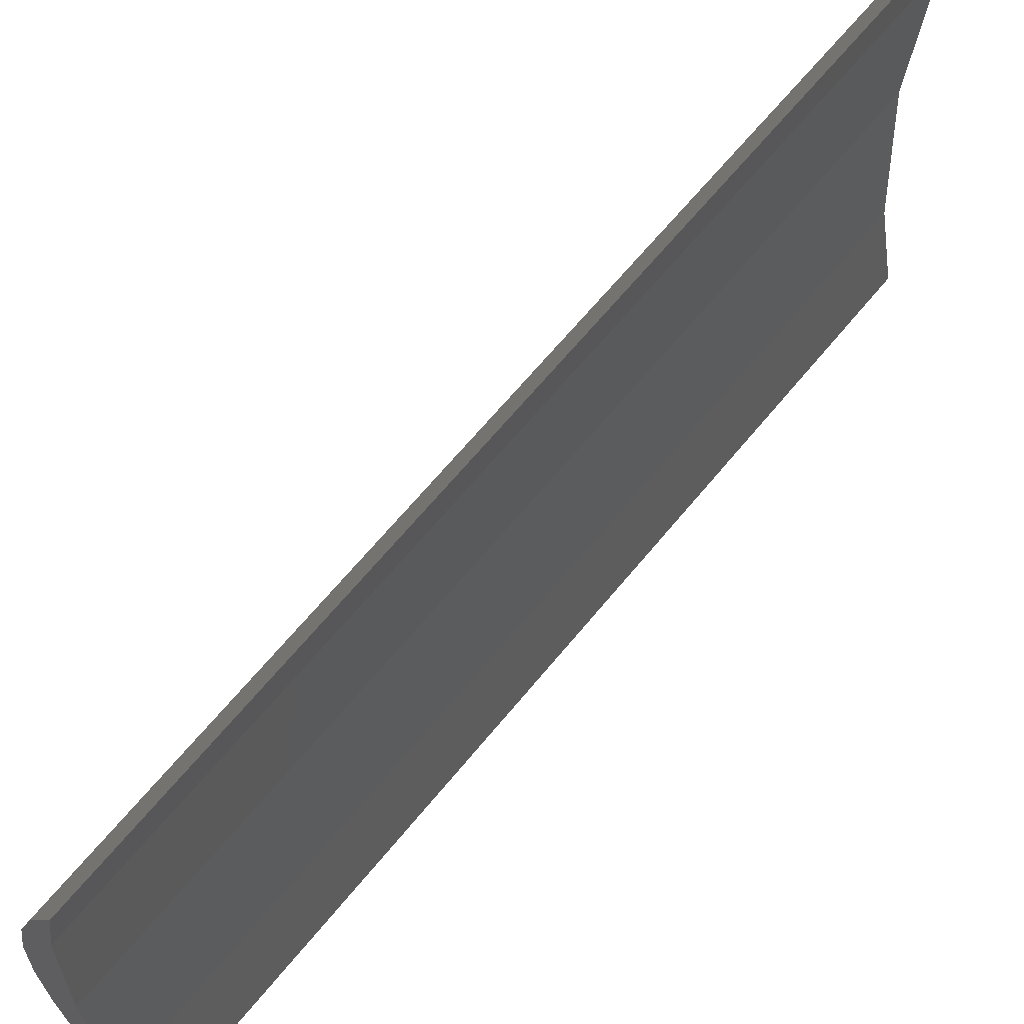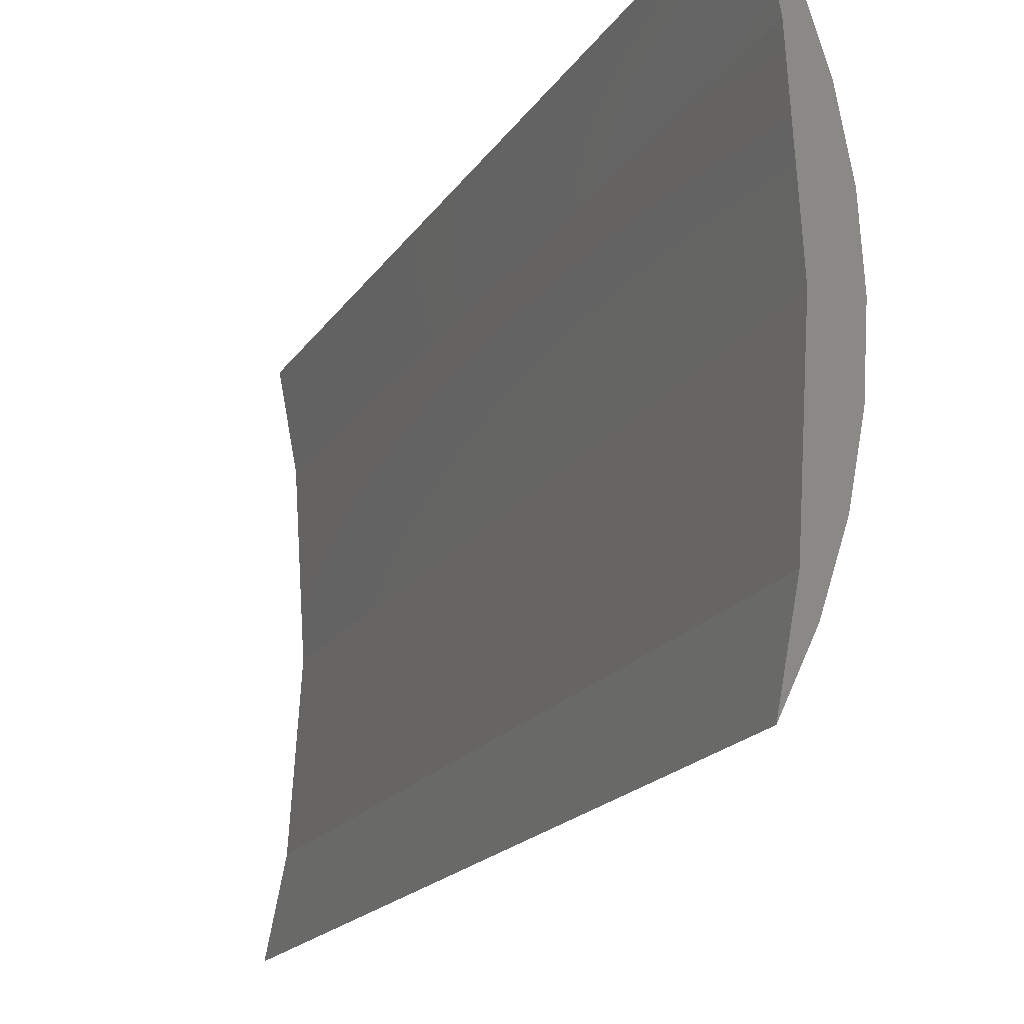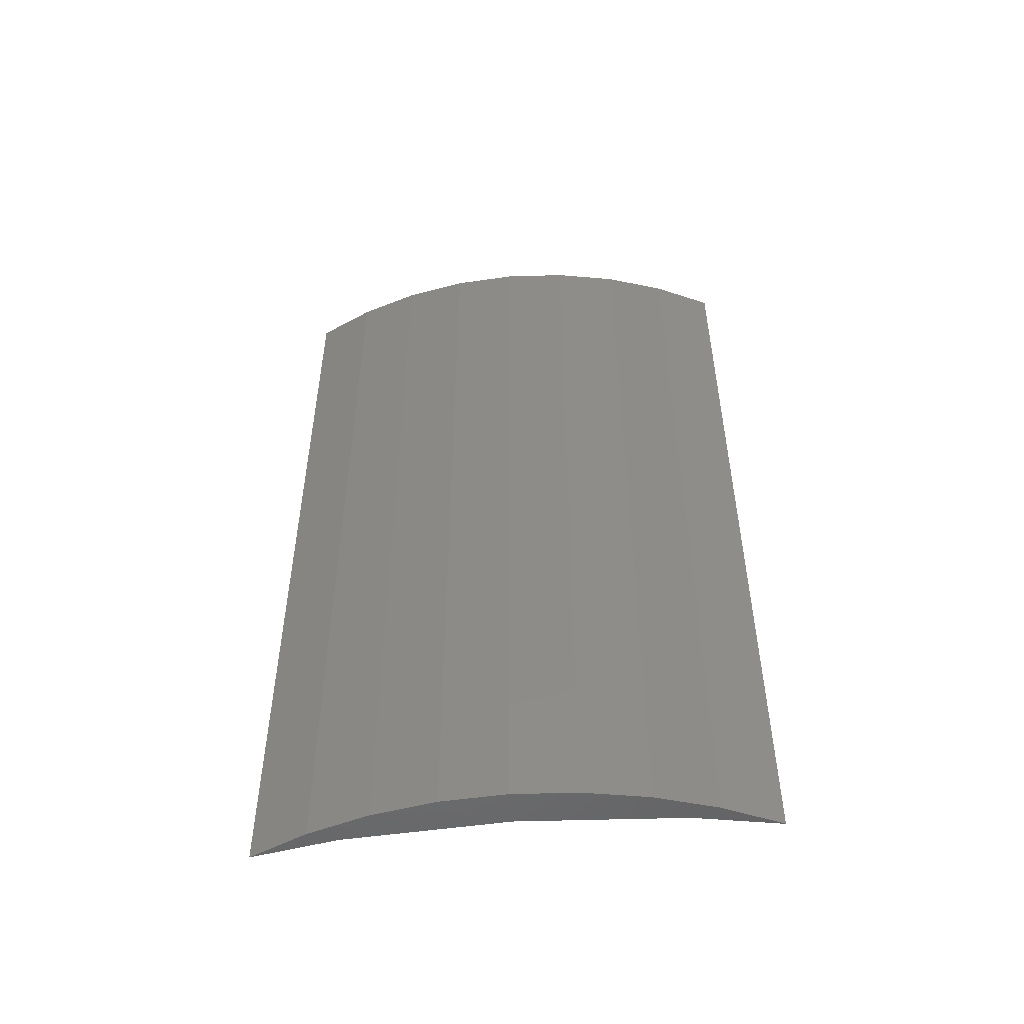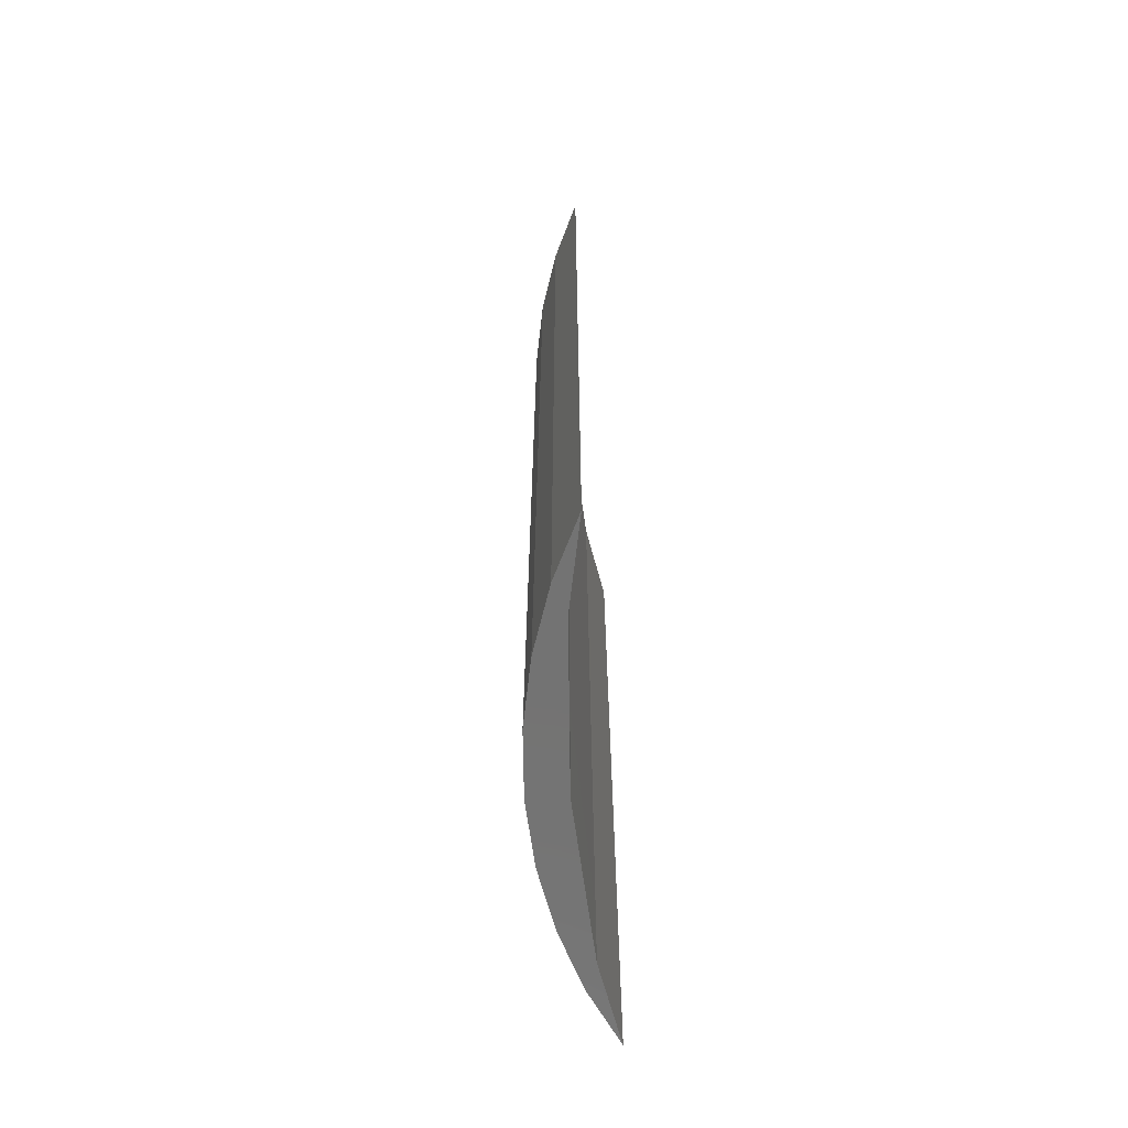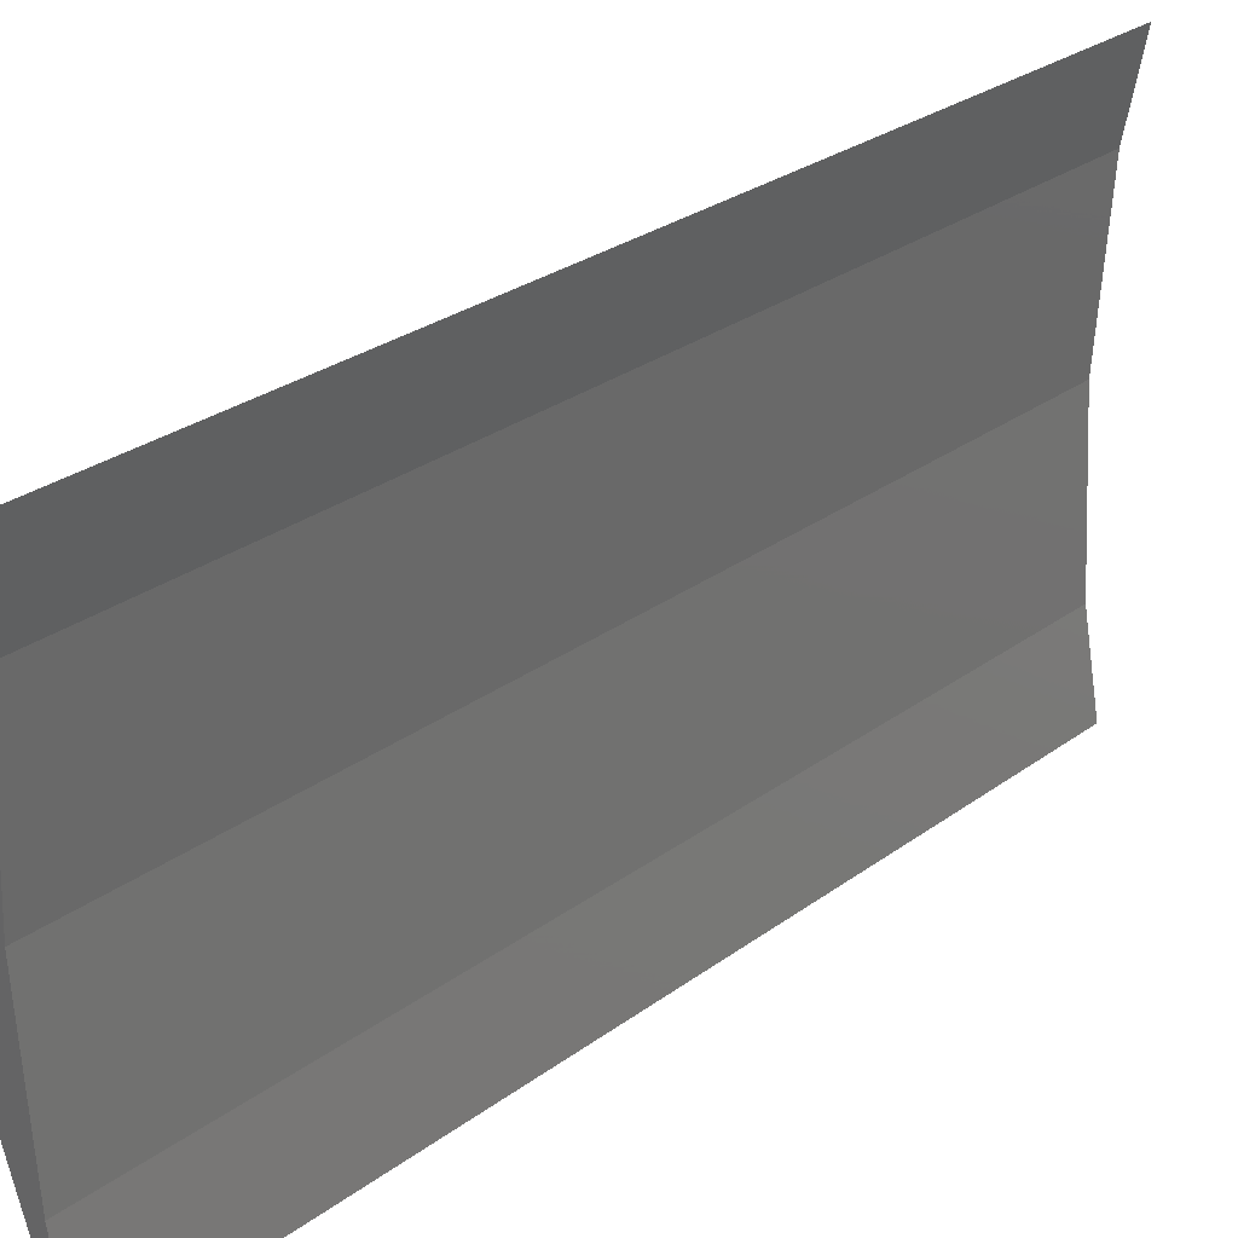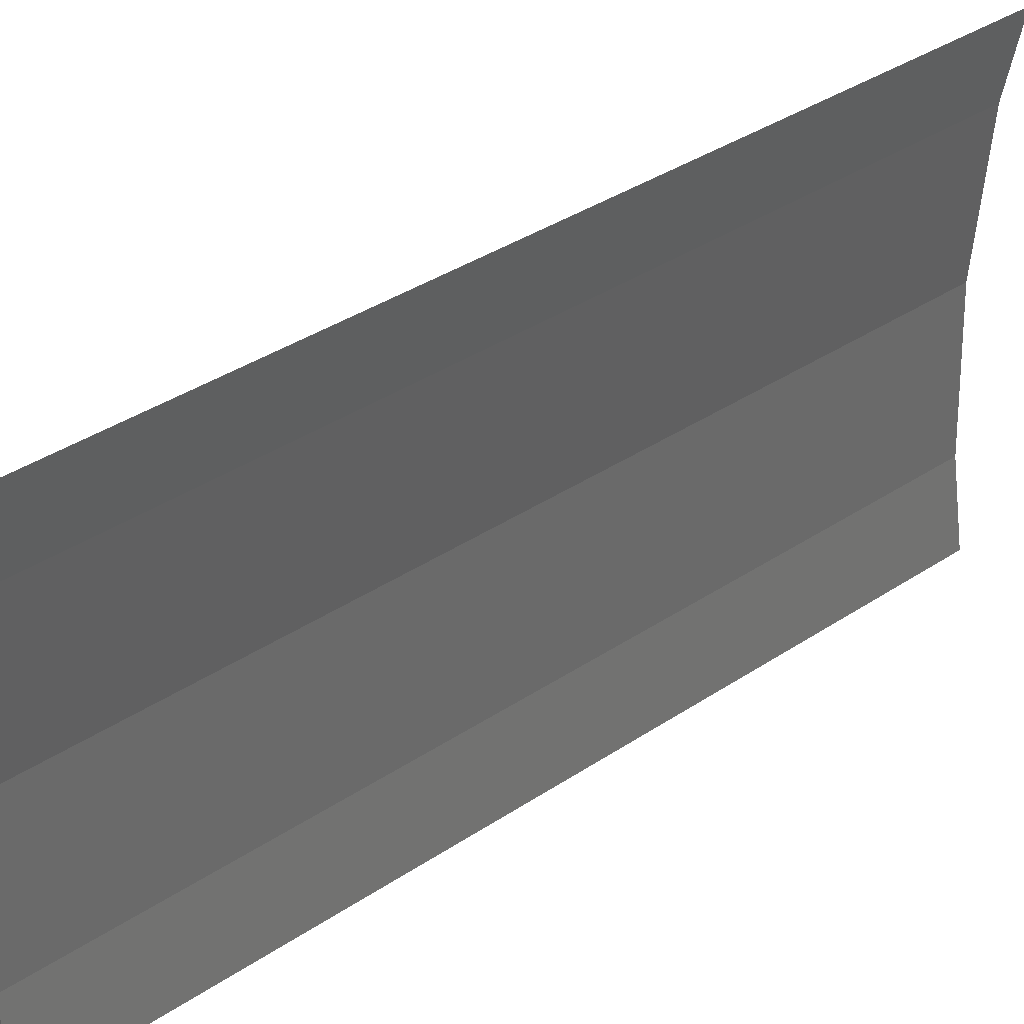
<metadata>
{"format":"stl","ext":"stl","renderer":"f3d","projection":"perspective","resolution":1024,"background":"white","views":[{"elev":65.3,"azim":-140.7,"up":"+Y"},{"elev":-17.4,"azim":-22.1,"up":"+Y"},{"elev":-51.1,"azim":95.4,"up":"+Z"},{"elev":-65.1,"azim":-175.7,"up":"+Z"},{"elev":28.9,"azim":-137.2,"up":"+Y"},{"elev":39.1,"azim":-129.4,"up":"+Y"}]}
</metadata>
<code>
# stl→obj: 24 verts, 44 faces
v 7 0 12
v 6.945 0.8773 0
v 6.945 0.8773 12
v 7 0 0
v 6.508 2.577 12
v 6.139 3.362 0
v 6.139 3.362 12
v 6.508 2.577 0
v 6.78 1.741 0
v 6.78 1.741 12
v 6.5 0 12
v 6.362 2.193 12
v 6.945 -0.8773 12
v 6.362 -2.193 12
v 6.78 -1.741 12
v 6.508 -2.577 12
v 6.139 -3.362 12
v 6.945 -0.8773 0
v 6.508 -2.577 0
v 6.139 -3.362 0
v 6.5 0 0
v 6.362 -2.193 0
v 6.78 -1.741 0
v 6.362 2.193 0
f 1 2 3
f 2 1 4
f 5 6 7
f 6 5 8
f 3 9 10
f 9 3 2
f 10 8 5
f 8 10 9
f 11 1 3
f 12 3 10
f 1 11 13
f 12 10 5
f 14 13 11
f 13 14 15
f 3 12 11
f 12 5 7
f 15 14 16
f 16 14 17
f 13 4 1
f 4 13 18
f 17 19 16
f 19 17 20
f 21 4 18
f 22 18 23
f 4 21 2
f 22 23 19
f 24 2 21
f 2 24 9
f 18 22 21
f 22 19 20
f 9 24 8
f 8 24 6
f 16 23 15
f 23 16 19
f 15 18 13
f 18 15 23
f 20 14 22
f 14 20 17
f 21 12 24
f 12 21 11
f 24 7 6
f 7 24 12
f 22 11 21
f 11 22 14

</code>
